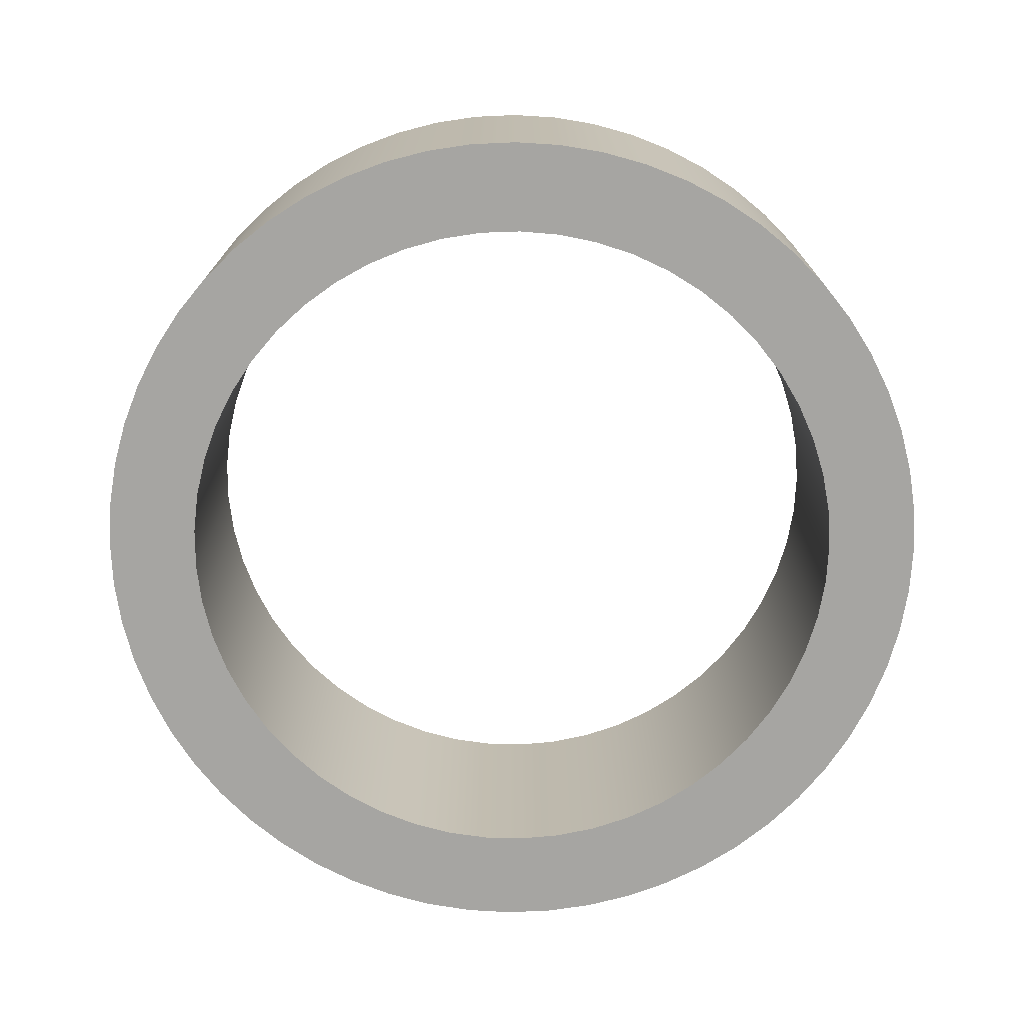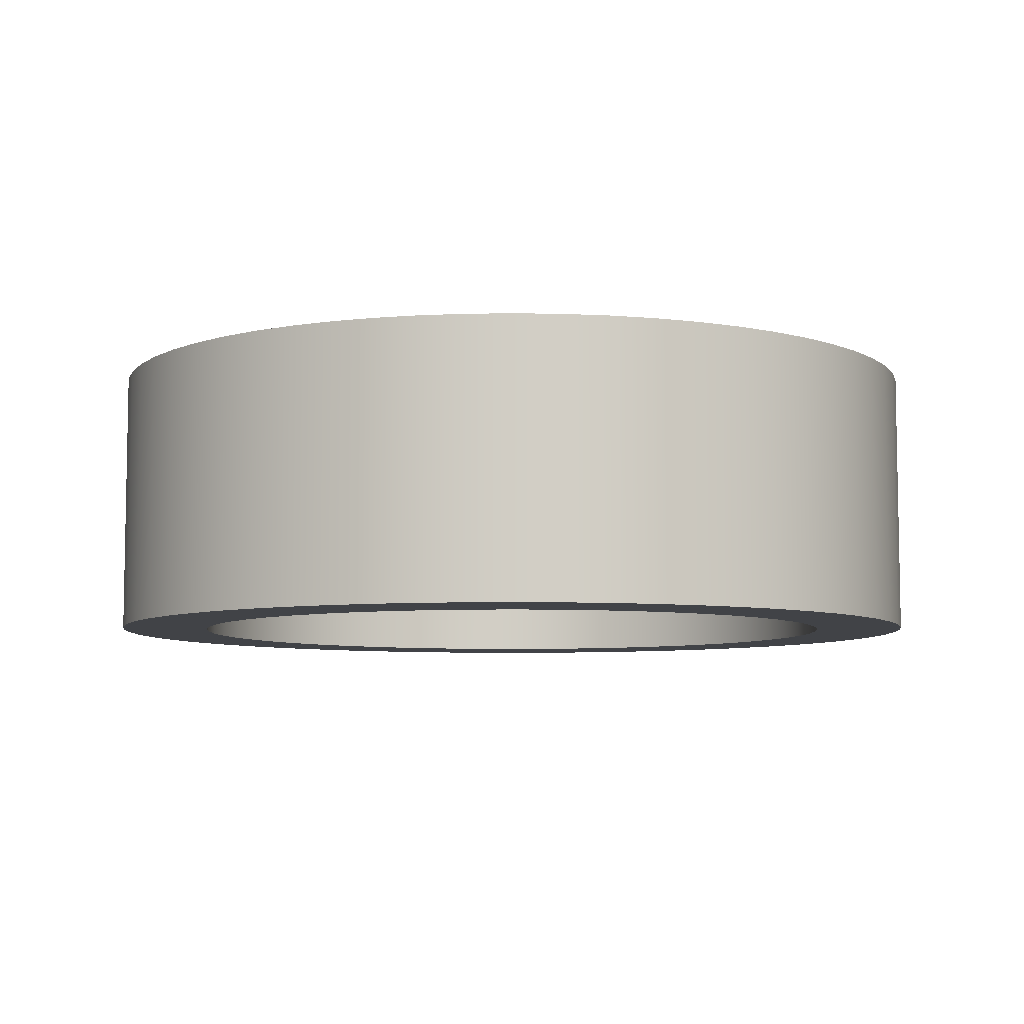
<metadata>
{"format":"obj","ext":"obj","renderer":"f3d","projection":"perspective","resolution":1024,"background":"white","views":[{"elev":-73.7,"azim":173.5,"up":"+Z"},{"elev":-6.9,"azim":11.6,"up":"+Z"}]}
</metadata>
<code>
v -0.75 -9.185e-17 -0.3
v -0.7447 -0.0887 -0.3
v -0.729 -0.1762 -0.3
v -0.7031 -0.2612 -0.3
v -0.6672 -0.3425 -0.3
v -0.6221 -0.419 -0.3
v -0.5681 -0.4896 -0.3
v -0.5062 -0.5534 -0.3
v -0.4372 -0.6094 -0.3
v -0.3621 -0.6568 -0.3
v -0.2819 -0.695 -0.3
v -0.1977 -0.7235 -0.3
v -0.1107 -0.7418 -0.3
v -0.02222 -0.7497 -0.3
v 0.0666 -0.747 -0.3
v 0.1545 -0.7339 -0.3
v 0.2402 -0.7105 -0.3
v 0.3225 -0.6771 -0.3
v 0.4004 -0.6342 -0.3
v 0.4726 -0.5824 -0.3
v 0.5381 -0.5224 -0.3
v 0.5961 -0.4551 -0.3
v 0.6458 -0.3814 -0.3
v 0.6864 -0.3023 -0.3
v 0.7173 -0.219 -0.3
v 0.7382 -0.1327 -0.3
v 0.7487 -0.04443 -0.3
v 0.7487 0.04443 -0.3
v 0.7382 0.1327 -0.3
v 0.7173 0.219 -0.3
v 0.6864 0.3023 -0.3
v 0.6458 0.3814 -0.3
v 0.5961 0.4551 -0.3
v 0.5381 0.5224 -0.3
v 0.4726 0.5824 -0.3
v 0.4004 0.6342 -0.3
v 0.3225 0.6771 -0.3
v 0.2402 0.7105 -0.3
v 0.1545 0.7339 -0.3
v 0.0666 0.747 -0.3
v -0.02222 0.7497 -0.3
v -0.1107 0.7418 -0.3
v -0.1977 0.7235 -0.3
v -0.2819 0.695 -0.3
v -0.3621 0.6568 -0.3
v -0.4372 0.6094 -0.3
v -0.5062 0.5534 -0.3
v -0.5681 0.4896 -0.3
v -0.6221 0.419 -0.3
v -0.6672 0.3425 -0.3
v -0.7031 0.2612 -0.3
v -0.729 0.1762 -0.3
v -0.7447 0.0887 -0.3
v -0.95 -1.163e-16 -0.3
v -0.9448 0.0993 -0.3
v -0.9292 0.1975 -0.3
v -0.9035 0.2936 -0.3
v -0.8679 0.3864 -0.3
v -0.8227 0.475 -0.3
v -0.7686 0.5584 -0.3
v -0.706 0.6357 -0.3
v -0.6357 0.706 -0.3
v -0.5584 0.7686 -0.3
v -0.475 0.8227 -0.3
v -0.3864 0.8679 -0.3
v -0.2936 0.9035 -0.3
v -0.1975 0.9292 -0.3
v -0.0993 0.9448 -0.3
v 5.817e-17 0.95 -0.3
v 0.0993 0.9448 -0.3
v 0.1975 0.9292 -0.3
v 0.2936 0.9035 -0.3
v 0.3864 0.8679 -0.3
v 0.475 0.8227 -0.3
v 0.5584 0.7686 -0.3
v 0.6357 0.706 -0.3
v 0.706 0.6357 -0.3
v 0.7686 0.5584 -0.3
v 0.8227 0.475 -0.3
v 0.8679 0.3864 -0.3
v 0.9035 0.2936 -0.3
v 0.9292 0.1975 -0.3
v 0.9448 0.0993 -0.3
v 0.95 0 -0.3
v 0.9448 -0.0993 -0.3
v 0.9292 -0.1975 -0.3
v 0.9035 -0.2936 -0.3
v 0.8679 -0.3864 -0.3
v 0.8227 -0.475 -0.3
v 0.7686 -0.5584 -0.3
v 0.706 -0.6357 -0.3
v 0.6357 -0.706 -0.3
v 0.5584 -0.7686 -0.3
v 0.475 -0.8227 -0.3
v 0.3864 -0.8679 -0.3
v 0.2936 -0.9035 -0.3
v 0.1975 -0.9292 -0.3
v 0.0993 -0.9448 -0.3
v 5.817e-17 -0.95 -0.3
v -0.0993 -0.9448 -0.3
v -0.1975 -0.9292 -0.3
v -0.2936 -0.9035 -0.3
v -0.3864 -0.8679 -0.3
v -0.475 -0.8227 -0.3
v -0.5584 -0.7686 -0.3
v -0.6357 -0.706 -0.3
v -0.706 -0.6357 -0.3
v -0.7686 -0.5584 -0.3
v -0.8227 -0.475 -0.3
v -0.8679 -0.3864 -0.3
v -0.9035 -0.2936 -0.3
v -0.9292 -0.1975 -0.3
v -0.9448 -0.0993 -0.3
v -0.75 -9.185e-17 -0.3
v -0.7447 0.0887 -0.3
v -0.729 0.1762 -0.3
v -0.7031 0.2612 -0.3
v -0.6672 0.3425 -0.3
v -0.6221 0.419 -0.3
v -0.5681 0.4896 -0.3
v -0.5062 0.5534 -0.3
v -0.4372 0.6094 -0.3
v -0.3621 0.6568 -0.3
v -0.2819 0.695 -0.3
v -0.1977 0.7235 -0.3
v -0.1107 0.7418 -0.3
v -0.02222 0.7497 -0.3
v 0.0666 0.747 -0.3
v 0.1545 0.7339 -0.3
v 0.2402 0.7105 -0.3
v 0.3225 0.6771 -0.3
v 0.4004 0.6342 -0.3
v 0.4726 0.5824 -0.3
v 0.5381 0.5224 -0.3
v 0.5961 0.4551 -0.3
v 0.6458 0.3814 -0.3
v 0.6864 0.3023 -0.3
v 0.7173 0.219 -0.3
v 0.7382 0.1327 -0.3
v 0.7487 0.04443 -0.3
v 0.7487 -0.04443 -0.3
v 0.7382 -0.1327 -0.3
v 0.7173 -0.219 -0.3
v 0.6864 -0.3023 -0.3
v 0.6458 -0.3814 -0.3
v 0.5961 -0.4551 -0.3
v 0.5381 -0.5224 -0.3
v 0.4726 -0.5824 -0.3
v 0.4004 -0.6342 -0.3
v 0.3225 -0.6771 -0.3
v 0.2402 -0.7105 -0.3
v 0.1545 -0.7339 -0.3
v 0.0666 -0.747 -0.3
v -0.02222 -0.7497 -0.3
v -0.1107 -0.7418 -0.3
v -0.1977 -0.7235 -0.3
v -0.2819 -0.695 -0.3
v -0.3621 -0.6568 -0.3
v -0.4372 -0.6094 -0.3
v -0.5062 -0.5534 -0.3
v -0.5681 -0.4896 -0.3
v -0.6221 -0.419 -0.3
v -0.6672 -0.3425 -0.3
v -0.7031 -0.2612 -0.3
v -0.729 -0.1762 -0.3
v -0.7447 -0.0887 -0.3
v -0.75 -9.185e-17 0.3
v -0.7447 -0.0887 0.3
v -0.729 -0.1762 0.3
v -0.7031 -0.2612 0.3
v -0.6672 -0.3425 0.3
v -0.6221 -0.419 0.3
v -0.5681 -0.4896 0.3
v -0.5062 -0.5534 0.3
v -0.4372 -0.6094 0.3
v -0.3621 -0.6568 0.3
v -0.2819 -0.695 0.3
v -0.1977 -0.7235 0.3
v -0.1107 -0.7418 0.3
v -0.02222 -0.7497 0.3
v 0.0666 -0.747 0.3
v 0.1545 -0.7339 0.3
v 0.2402 -0.7105 0.3
v 0.3225 -0.6771 0.3
v 0.4004 -0.6342 0.3
v 0.4726 -0.5824 0.3
v 0.5381 -0.5224 0.3
v 0.5961 -0.4551 0.3
v 0.6458 -0.3814 0.3
v 0.6864 -0.3023 0.3
v 0.7173 -0.219 0.3
v 0.7382 -0.1327 0.3
v 0.7487 -0.04443 0.3
v 0.7487 0.04443 0.3
v 0.7382 0.1327 0.3
v 0.7173 0.219 0.3
v 0.6864 0.3023 0.3
v 0.6458 0.3814 0.3
v 0.5961 0.4551 0.3
v 0.5381 0.5224 0.3
v 0.4726 0.5824 0.3
v 0.4004 0.6342 0.3
v 0.3225 0.6771 0.3
v 0.2402 0.7105 0.3
v 0.1545 0.7339 0.3
v 0.0666 0.747 0.3
v -0.02222 0.7497 0.3
v -0.1107 0.7418 0.3
v -0.1977 0.7235 0.3
v -0.2819 0.695 0.3
v -0.3621 0.6568 0.3
v -0.4372 0.6094 0.3
v -0.5062 0.5534 0.3
v -0.5681 0.4896 0.3
v -0.6221 0.419 0.3
v -0.6672 0.3425 0.3
v -0.7031 0.2612 0.3
v -0.729 0.1762 0.3
v -0.7447 0.0887 0.3
v -0.75 -9.185e-17 0.3
v -0.75 -9.185e-17 -0.3
v -0.95 -1.163e-16 -0.3
v -0.9448 -0.0993 -0.3
v -0.9292 -0.1975 -0.3
v -0.9035 -0.2936 -0.3
v -0.8679 -0.3864 -0.3
v -0.8227 -0.475 -0.3
v -0.7686 -0.5584 -0.3
v -0.706 -0.6357 -0.3
v -0.6357 -0.706 -0.3
v -0.5584 -0.7686 -0.3
v -0.475 -0.8227 -0.3
v -0.3864 -0.8679 -0.3
v -0.2936 -0.9035 -0.3
v -0.1975 -0.9292 -0.3
v -0.0993 -0.9448 -0.3
v 5.817e-17 -0.95 -0.3
v 0.0993 -0.9448 -0.3
v 0.1975 -0.9292 -0.3
v 0.2936 -0.9035 -0.3
v 0.3864 -0.8679 -0.3
v 0.475 -0.8227 -0.3
v 0.5584 -0.7686 -0.3
v 0.6357 -0.706 -0.3
v 0.706 -0.6357 -0.3
v 0.7686 -0.5584 -0.3
v 0.8227 -0.475 -0.3
v 0.8679 -0.3864 -0.3
v 0.9035 -0.2936 -0.3
v 0.9292 -0.1975 -0.3
v 0.9448 -0.0993 -0.3
v 0.95 0 -0.3
v 0.9448 0.0993 -0.3
v 0.9292 0.1975 -0.3
v 0.9035 0.2936 -0.3
v 0.8679 0.3864 -0.3
v 0.8227 0.475 -0.3
v 0.7686 0.5584 -0.3
v 0.706 0.6357 -0.3
v 0.6357 0.706 -0.3
v 0.5584 0.7686 -0.3
v 0.475 0.8227 -0.3
v 0.3864 0.8679 -0.3
v 0.2936 0.9035 -0.3
v 0.1975 0.9292 -0.3
v 0.0993 0.9448 -0.3
v 5.817e-17 0.95 -0.3
v -0.0993 0.9448 -0.3
v -0.1975 0.9292 -0.3
v -0.2936 0.9035 -0.3
v -0.3864 0.8679 -0.3
v -0.475 0.8227 -0.3
v -0.5584 0.7686 -0.3
v -0.6357 0.706 -0.3
v -0.706 0.6357 -0.3
v -0.7686 0.5584 -0.3
v -0.8227 0.475 -0.3
v -0.8679 0.3864 -0.3
v -0.9035 0.2936 -0.3
v -0.9292 0.1975 -0.3
v -0.9448 0.0993 -0.3
v -0.95 -1.163e-16 0.3
v -0.9448 0.0993 0.3
v -0.9292 0.1975 0.3
v -0.9035 0.2936 0.3
v -0.8679 0.3864 0.3
v -0.8227 0.475 0.3
v -0.7686 0.5584 0.3
v -0.706 0.6357 0.3
v -0.6357 0.706 0.3
v -0.5584 0.7686 0.3
v -0.475 0.8227 0.3
v -0.3864 0.8679 0.3
v -0.2936 0.9035 0.3
v -0.1975 0.9292 0.3
v -0.0993 0.9448 0.3
v 5.817e-17 0.95 0.3
v 0.0993 0.9448 0.3
v 0.1975 0.9292 0.3
v 0.2936 0.9035 0.3
v 0.3864 0.8679 0.3
v 0.475 0.8227 0.3
v 0.5584 0.7686 0.3
v 0.6357 0.706 0.3
v 0.706 0.6357 0.3
v 0.7686 0.5584 0.3
v 0.8227 0.475 0.3
v 0.8679 0.3864 0.3
v 0.9035 0.2936 0.3
v 0.9292 0.1975 0.3
v 0.9448 0.0993 0.3
v 0.95 0 0.3
v 0.9448 -0.0993 0.3
v 0.9292 -0.1975 0.3
v 0.9035 -0.2936 0.3
v 0.8679 -0.3864 0.3
v 0.8227 -0.475 0.3
v 0.7686 -0.5584 0.3
v 0.706 -0.6357 0.3
v 0.6357 -0.706 0.3
v 0.5584 -0.7686 0.3
v 0.475 -0.8227 0.3
v 0.3864 -0.8679 0.3
v 0.2936 -0.9035 0.3
v 0.1975 -0.9292 0.3
v 0.0993 -0.9448 0.3
v 5.817e-17 -0.95 0.3
v -0.0993 -0.9448 0.3
v -0.1975 -0.9292 0.3
v -0.2936 -0.9035 0.3
v -0.3864 -0.8679 0.3
v -0.475 -0.8227 0.3
v -0.5584 -0.7686 0.3
v -0.6357 -0.706 0.3
v -0.706 -0.6357 0.3
v -0.7686 -0.5584 0.3
v -0.8227 -0.475 0.3
v -0.8679 -0.3864 0.3
v -0.9035 -0.2936 0.3
v -0.9292 -0.1975 0.3
v -0.9448 -0.0993 0.3
v -0.95 -1.163e-16 -0.3
v -0.95 -1.163e-16 0.3
v -0.75 -9.185e-17 0.3
v -0.7447 0.0887 0.3
v -0.729 0.1762 0.3
v -0.7031 0.2612 0.3
v -0.6672 0.3425 0.3
v -0.6221 0.419 0.3
v -0.5681 0.4896 0.3
v -0.5062 0.5534 0.3
v -0.4372 0.6094 0.3
v -0.3621 0.6568 0.3
v -0.2819 0.695 0.3
v -0.1977 0.7235 0.3
v -0.1107 0.7418 0.3
v -0.02222 0.7497 0.3
v 0.0666 0.747 0.3
v 0.1545 0.7339 0.3
v 0.2402 0.7105 0.3
v 0.3225 0.6771 0.3
v 0.4004 0.6342 0.3
v 0.4726 0.5824 0.3
v 0.5381 0.5224 0.3
v 0.5961 0.4551 0.3
v 0.6458 0.3814 0.3
v 0.6864 0.3023 0.3
v 0.7173 0.219 0.3
v 0.7382 0.1327 0.3
v 0.7487 0.04443 0.3
v 0.7487 -0.04443 0.3
v 0.7382 -0.1327 0.3
v 0.7173 -0.219 0.3
v 0.6864 -0.3023 0.3
v 0.6458 -0.3814 0.3
v 0.5961 -0.4551 0.3
v 0.5381 -0.5224 0.3
v 0.4726 -0.5824 0.3
v 0.4004 -0.6342 0.3
v 0.3225 -0.6771 0.3
v 0.2402 -0.7105 0.3
v 0.1545 -0.7339 0.3
v 0.0666 -0.747 0.3
v -0.02222 -0.7497 0.3
v -0.1107 -0.7418 0.3
v -0.1977 -0.7235 0.3
v -0.2819 -0.695 0.3
v -0.3621 -0.6568 0.3
v -0.4372 -0.6094 0.3
v -0.5062 -0.5534 0.3
v -0.5681 -0.4896 0.3
v -0.6221 -0.419 0.3
v -0.6672 -0.3425 0.3
v -0.7031 -0.2612 0.3
v -0.729 -0.1762 0.3
v -0.7447 -0.0887 0.3
v -0.95 -1.163e-16 0.3
v -0.9448 -0.0993 0.3
v -0.9292 -0.1975 0.3
v -0.9035 -0.2936 0.3
v -0.8679 -0.3864 0.3
v -0.8227 -0.475 0.3
v -0.7686 -0.5584 0.3
v -0.706 -0.6357 0.3
v -0.6357 -0.706 0.3
v -0.5584 -0.7686 0.3
v -0.475 -0.8227 0.3
v -0.3864 -0.8679 0.3
v -0.2936 -0.9035 0.3
v -0.1975 -0.9292 0.3
v -0.0993 -0.9448 0.3
v 5.817e-17 -0.95 0.3
v 0.0993 -0.9448 0.3
v 0.1975 -0.9292 0.3
v 0.2936 -0.9035 0.3
v 0.3864 -0.8679 0.3
v 0.475 -0.8227 0.3
v 0.5584 -0.7686 0.3
v 0.6357 -0.706 0.3
v 0.706 -0.6357 0.3
v 0.7686 -0.5584 0.3
v 0.8227 -0.475 0.3
v 0.8679 -0.3864 0.3
v 0.9035 -0.2936 0.3
v 0.9292 -0.1975 0.3
v 0.9448 -0.0993 0.3
v 0.95 0 0.3
v 0.9448 0.0993 0.3
v 0.9292 0.1975 0.3
v 0.9035 0.2936 0.3
v 0.8679 0.3864 0.3
v 0.8227 0.475 0.3
v 0.7686 0.5584 0.3
v 0.706 0.6357 0.3
v 0.6357 0.706 0.3
v 0.5584 0.7686 0.3
v 0.475 0.8227 0.3
v 0.3864 0.8679 0.3
v 0.2936 0.9035 0.3
v 0.1975 0.9292 0.3
v 0.0993 0.9448 0.3
v 5.817e-17 0.95 0.3
v -0.0993 0.9448 0.3
v -0.1975 0.9292 0.3
v -0.2936 0.9035 0.3
v -0.3864 0.8679 0.3
v -0.475 0.8227 0.3
v -0.5584 0.7686 0.3
v -0.6357 0.706 0.3
v -0.706 0.6357 0.3
v -0.7686 0.5584 0.3
v -0.8227 0.475 0.3
v -0.8679 0.3864 0.3
v -0.9035 0.2936 0.3
v -0.9292 0.1975 0.3
v -0.9448 0.0993 0.3
g 3e7ab99e-e32e-11ea-8cff-54bf646e7e1f
f 2 113 1
f 1 113 54
f 1 54 55
f 113 2 112
f 112 2 3
f 112 3 111
f 111 3 4
f 111 4 110
f 110 4 5
f 110 5 109
f 109 5 6
f 109 6 108
f 108 6 7
f 108 7 107
f 107 7 8
f 107 8 106
f 106 8 9
f 106 9 105
f 105 9 104
f 104 9 10
f 104 10 103
f 103 10 11
f 103 11 102
f 102 11 12
f 102 12 101
f 101 12 13
f 101 13 100
f 100 13 14
f 100 14 99
f 99 14 15
f 99 15 98
f 98 15 16
f 98 16 97
f 97 16 96
f 96 16 17
f 96 17 95
f 95 17 18
f 95 18 94
f 94 18 19
f 94 19 93
f 93 19 20
f 93 20 92
f 92 20 21
f 92 21 91
f 91 21 22
f 91 22 90
f 90 22 23
f 90 23 89
f 89 23 24
f 89 24 88
f 88 24 87
f 87 24 25
f 87 25 86
f 86 25 26
f 86 26 85
f 85 26 27
f 85 27 84
f 84 27 28
f 84 28 83
f 83 28 29
f 83 29 82
f 82 29 30
f 82 30 81
f 81 30 31
f 81 31 80
f 80 31 79
f 79 31 32
f 79 32 78
f 78 32 33
f 78 33 77
f 77 33 34
f 77 34 76
f 76 34 35
f 76 35 75
f 75 35 36
f 75 36 74
f 74 36 37
f 74 37 73
f 73 37 38
f 73 38 72
f 72 38 39
f 72 39 71
f 71 39 70
f 70 39 40
f 70 40 69
f 69 40 41
f 69 41 68
f 68 41 42
f 68 42 67
f 67 42 43
f 67 43 66
f 66 43 44
f 66 44 65
f 65 44 45
f 65 45 64
f 64 45 46
f 64 46 63
f 63 46 62
f 62 46 47
f 62 47 61
f 61 47 48
f 61 48 60
f 60 48 49
f 60 49 59
f 59 49 50
f 59 50 58
f 58 50 51
f 58 51 57
f 57 51 52
f 57 52 56
f 56 52 53
f 56 53 55
f 55 53 1
g 3e7d518c-e32e-11ea-ab4a-54bf646e7e1f
f 115 219 114
f 114 219 220
f 221 167 166
f 166 167 168
f 166 168 165
f 165 168 169
f 165 169 164
f 164 169 170
f 164 170 163
f 163 170 171
f 163 171 162
f 162 171 172
f 162 172 161
f 161 172 173
f 161 173 160
f 160 173 174
f 160 174 159
f 159 174 175
f 159 175 158
f 158 175 176
f 158 176 157
f 157 176 177
f 157 177 156
f 156 177 178
f 156 178 155
f 155 178 179
f 155 179 154
f 154 179 180
f 154 180 153
f 153 180 181
f 153 181 152
f 152 181 182
f 152 182 151
f 151 182 183
f 151 183 150
f 150 183 184
f 150 184 149
f 149 184 185
f 149 185 148
f 148 185 186
f 148 186 147
f 147 186 187
f 147 187 146
f 146 187 188
f 146 188 145
f 145 188 189
f 145 189 144
f 144 189 190
f 144 190 143
f 143 190 191
f 143 191 142
f 142 191 192
f 142 192 141
f 141 192 193
f 141 193 140
f 140 193 194
f 140 194 139
f 139 194 195
f 139 195 138
f 138 195 196
f 138 196 137
f 137 196 197
f 137 197 136
f 136 197 198
f 136 198 135
f 135 198 199
f 135 199 134
f 134 199 200
f 134 200 133
f 133 200 201
f 133 201 132
f 132 201 202
f 132 202 131
f 131 202 203
f 131 203 130
f 130 203 204
f 130 204 129
f 129 204 205
f 129 205 128
f 128 205 206
f 128 206 127
f 127 206 207
f 127 207 126
f 126 207 208
f 126 208 125
f 125 208 209
f 125 209 124
f 124 209 210
f 124 210 123
f 123 210 211
f 123 211 122
f 122 211 212
f 122 212 121
f 121 212 213
f 121 213 120
f 120 213 214
f 120 214 119
f 119 214 215
f 119 215 118
f 118 215 216
f 118 216 117
f 117 216 217
f 117 217 116
f 116 217 218
f 116 218 115
f 115 218 219
g 3e7f9b68-e32e-11ea-9992-54bf646e7e1f
f 223 341 222
f 222 341 343
f 342 282 281
f 281 282 283
f 281 283 284
f 223 224 341
f 341 224 340
f 340 224 225
f 340 225 339
f 339 225 226
f 339 226 338
f 338 226 227
f 338 227 337
f 337 227 228
f 337 228 336
f 336 228 229
f 336 229 335
f 335 229 230
f 335 230 334
f 334 230 231
f 334 231 333
f 333 231 232
f 333 232 332
f 332 232 233
f 332 233 331
f 331 233 234
f 331 234 330
f 330 234 235
f 330 235 329
f 329 235 236
f 329 236 328
f 328 236 237
f 328 237 327
f 327 237 238
f 327 238 326
f 326 238 239
f 326 239 325
f 325 239 240
f 325 240 324
f 324 240 241
f 324 241 323
f 323 241 242
f 323 242 322
f 322 242 243
f 322 243 321
f 321 243 244
f 321 244 320
f 320 244 245
f 320 245 319
f 319 245 246
f 319 246 318
f 318 246 247
f 318 247 317
f 317 247 248
f 317 248 316
f 316 248 249
f 316 249 315
f 315 249 250
f 315 250 314
f 314 250 251
f 314 251 313
f 313 251 252
f 313 252 312
f 312 252 253
f 312 253 311
f 311 253 254
f 311 254 310
f 310 254 255
f 310 255 309
f 309 255 256
f 309 256 308
f 308 256 257
f 308 257 307
f 307 257 258
f 307 258 306
f 306 258 259
f 306 259 305
f 305 259 260
f 305 260 304
f 304 260 261
f 304 261 303
f 303 261 262
f 303 262 302
f 302 262 263
f 302 263 301
f 301 263 264
f 301 264 300
f 300 264 265
f 300 265 299
f 299 265 266
f 299 266 298
f 298 266 267
f 298 267 297
f 297 267 268
f 297 268 296
f 296 268 269
f 296 269 295
f 295 269 270
f 295 270 294
f 294 270 271
f 294 271 293
f 293 271 272
f 293 272 292
f 292 272 273
f 292 273 291
f 291 273 274
f 291 274 290
f 290 274 275
f 290 275 289
f 289 275 276
f 289 276 288
f 288 276 277
f 288 277 287
f 287 277 278
f 287 278 286
f 286 278 279
f 286 279 285
f 285 279 280
f 285 280 284
f 284 280 281
g 3e81971e-e32e-11ea-9c0f-54bf646e7e1f
f 345 456 344
f 344 456 397
f 344 397 398
f 456 345 455
f 455 345 346
f 455 346 454
f 454 346 347
f 454 347 453
f 453 347 348
f 453 348 452
f 452 348 349
f 452 349 451
f 451 349 350
f 451 350 450
f 450 350 351
f 450 351 449
f 449 351 352
f 449 352 448
f 448 352 447
f 447 352 353
f 447 353 446
f 446 353 354
f 446 354 445
f 445 354 355
f 445 355 444
f 444 355 356
f 444 356 443
f 443 356 357
f 443 357 442
f 442 357 358
f 442 358 441
f 441 358 359
f 441 359 440
f 440 359 439
f 439 359 360
f 439 360 438
f 438 360 361
f 438 361 437
f 437 361 362
f 437 362 436
f 436 362 363
f 436 363 435
f 435 363 364
f 435 364 434
f 434 364 365
f 434 365 433
f 433 365 366
f 433 366 432
f 432 366 367
f 432 367 431
f 431 367 430
f 430 367 368
f 430 368 429
f 429 368 369
f 429 369 428
f 428 369 370
f 428 370 427
f 427 370 371
f 427 371 426
f 426 371 372
f 426 372 425
f 425 372 373
f 425 373 424
f 424 373 374
f 424 374 423
f 423 374 422
f 422 374 375
f 422 375 421
f 421 375 376
f 421 376 420
f 420 376 377
f 420 377 419
f 419 377 378
f 419 378 418
f 418 378 379
f 418 379 417
f 417 379 380
f 417 380 416
f 416 380 381
f 416 381 415
f 415 381 382
f 415 382 414
f 414 382 413
f 413 382 383
f 413 383 412
f 412 383 384
f 412 384 411
f 411 384 385
f 411 385 410
f 410 385 386
f 410 386 409
f 409 386 387
f 409 387 408
f 408 387 388
f 408 388 407
f 407 388 389
f 407 389 406
f 406 389 405
f 405 389 390
f 405 390 404
f 404 390 391
f 404 391 403
f 403 391 392
f 403 392 402
f 402 392 393
f 402 393 401
f 401 393 394
f 401 394 400
f 400 394 395
f 400 395 399
f 399 395 396
f 399 396 398
f 398 396 344

</code>
